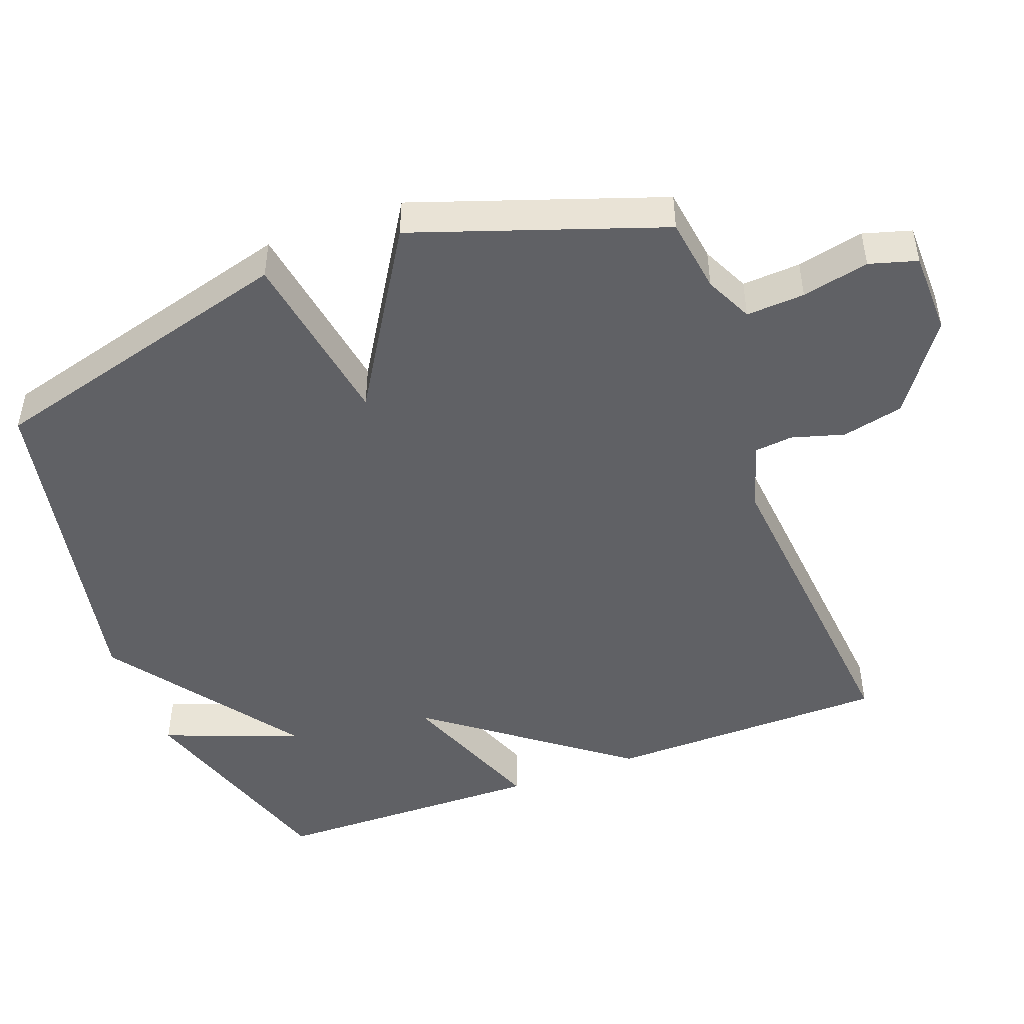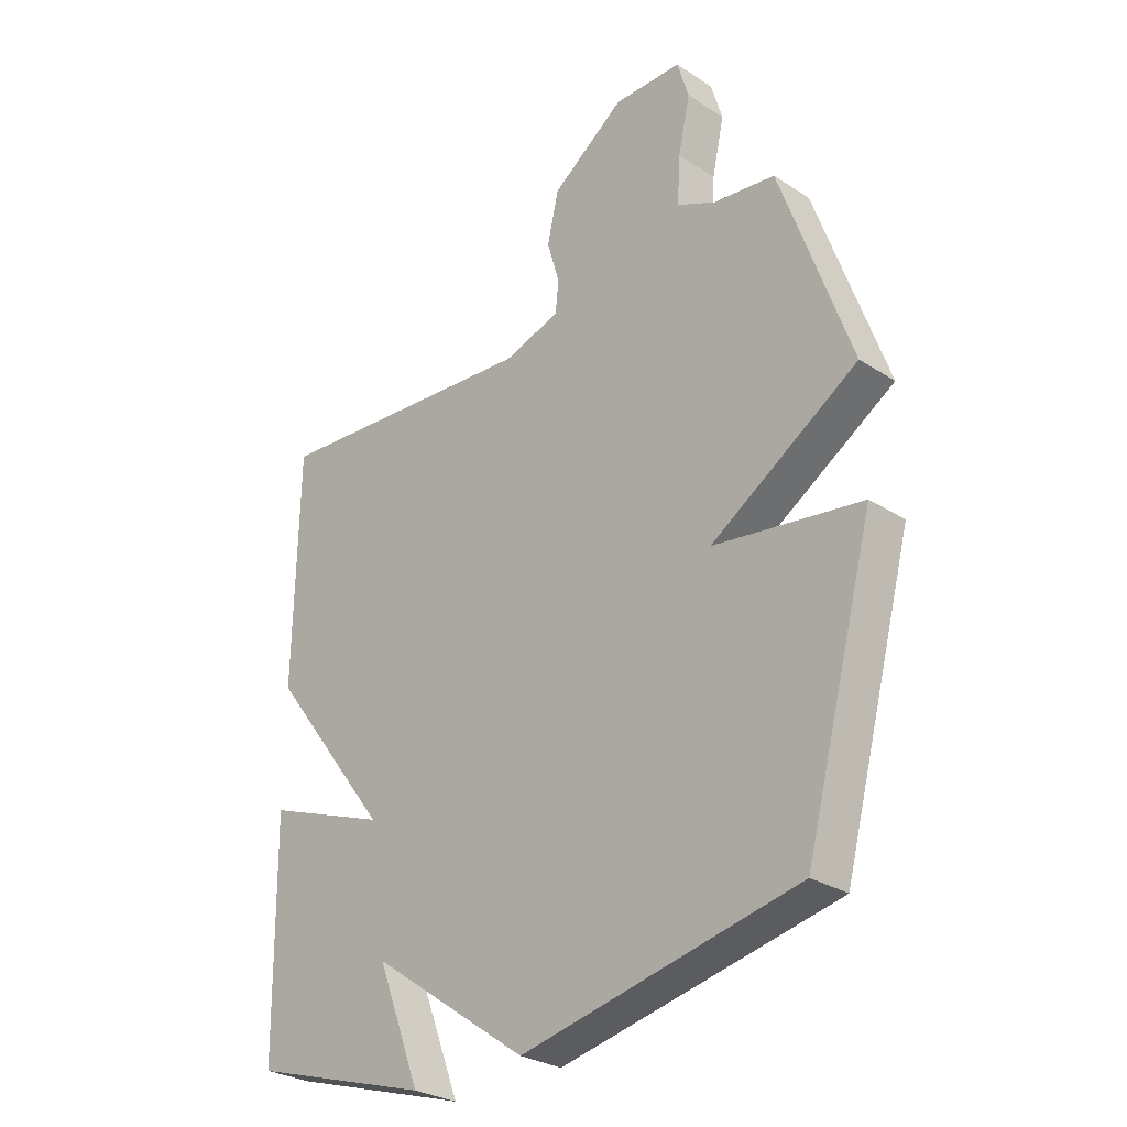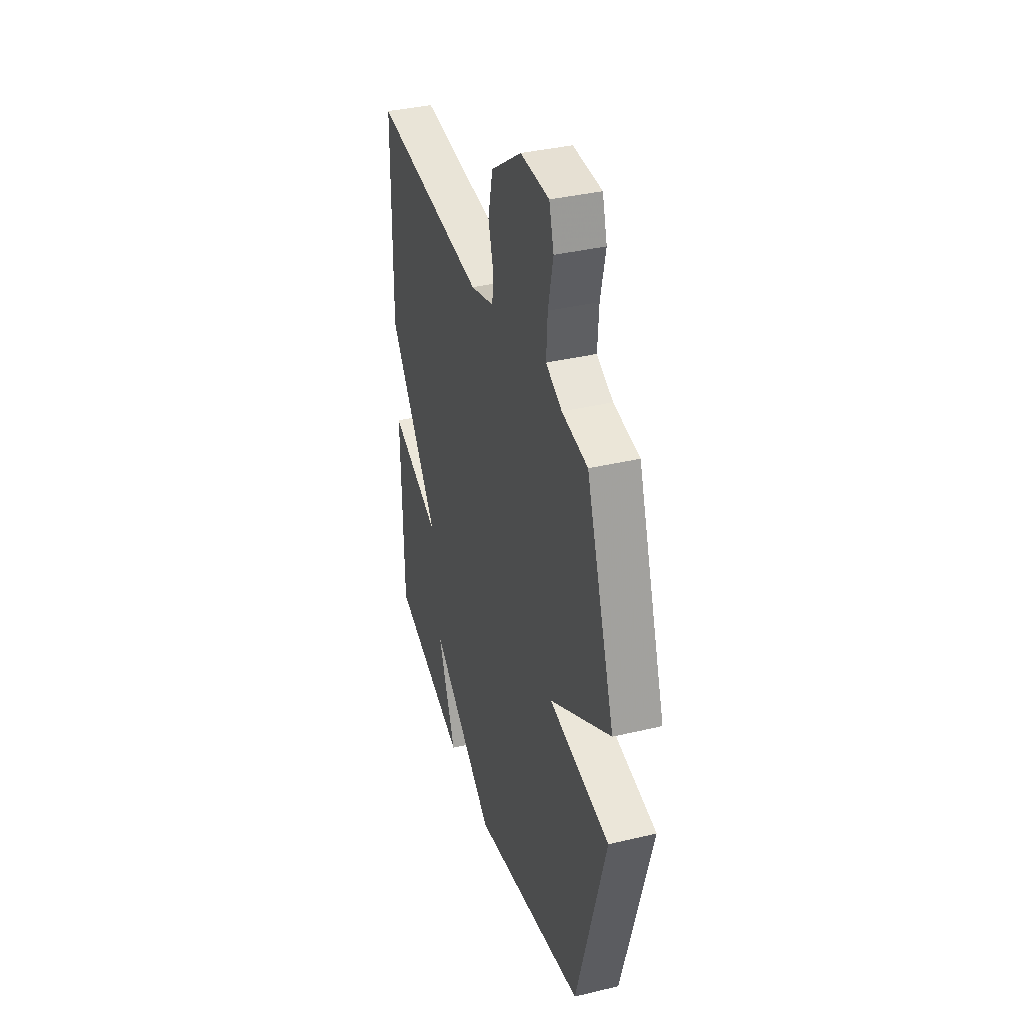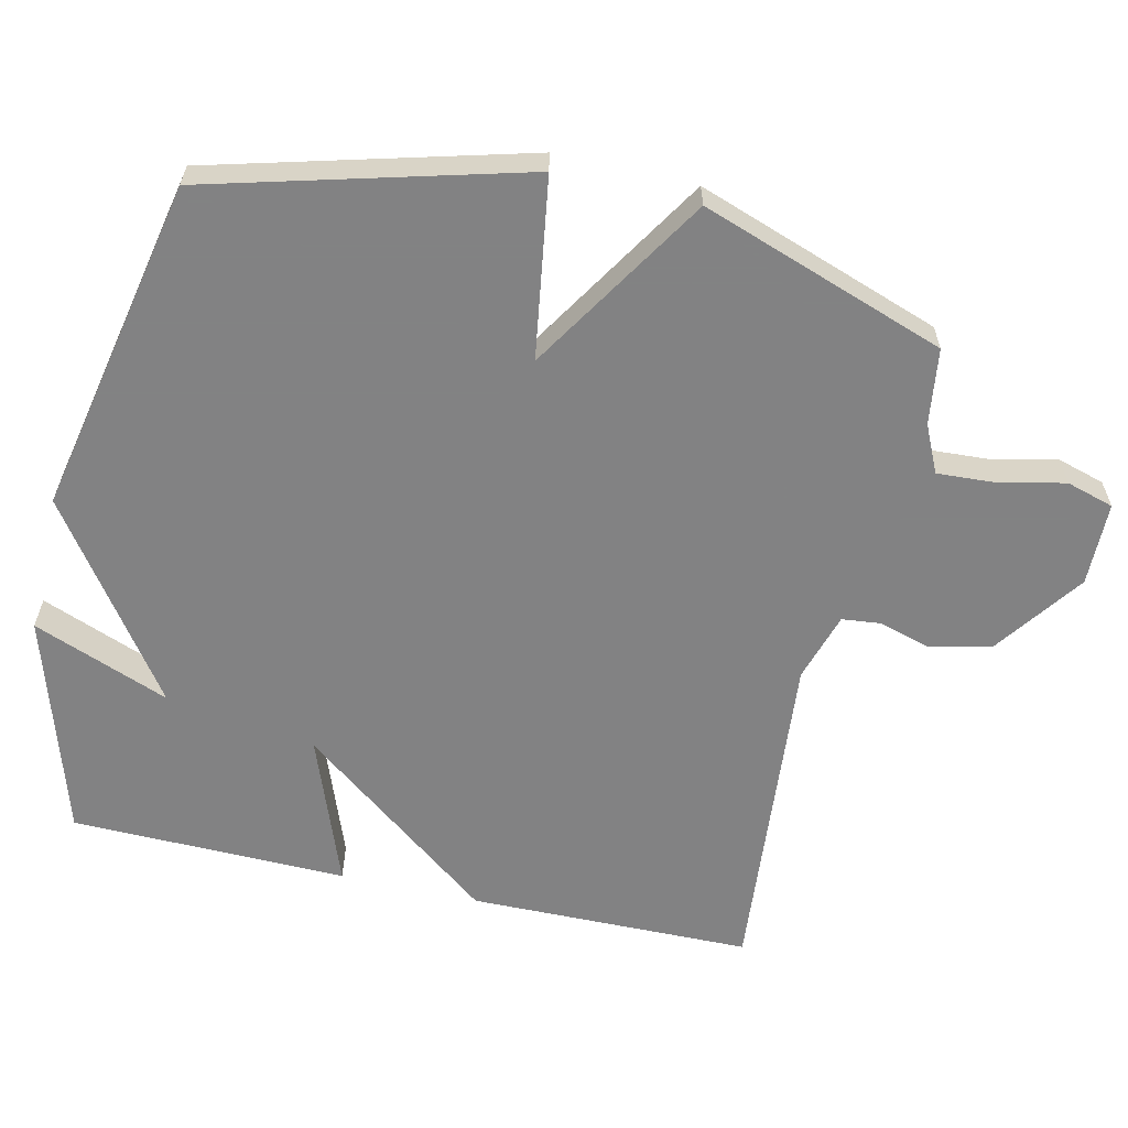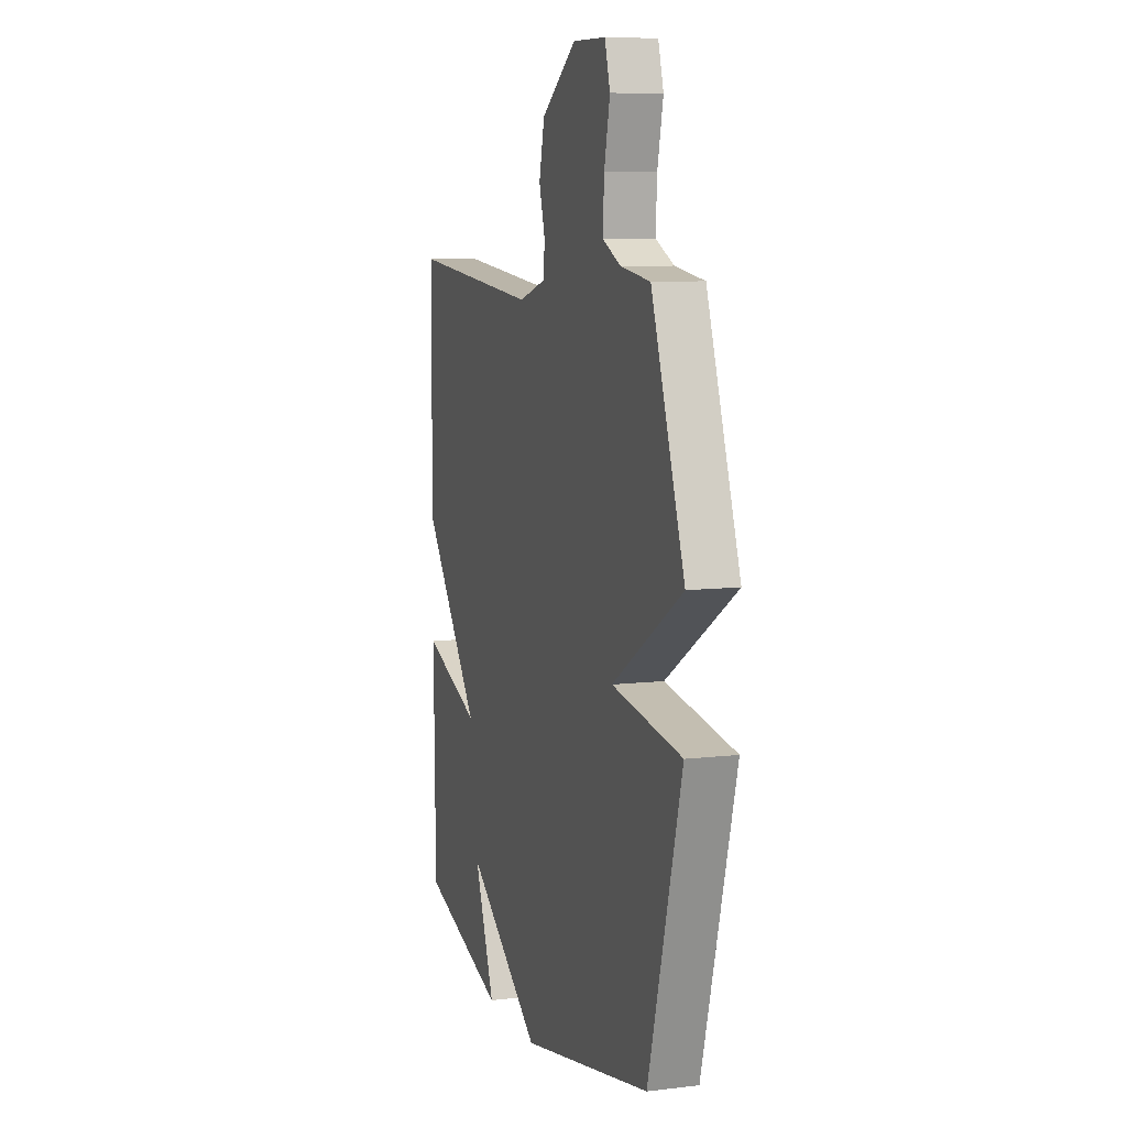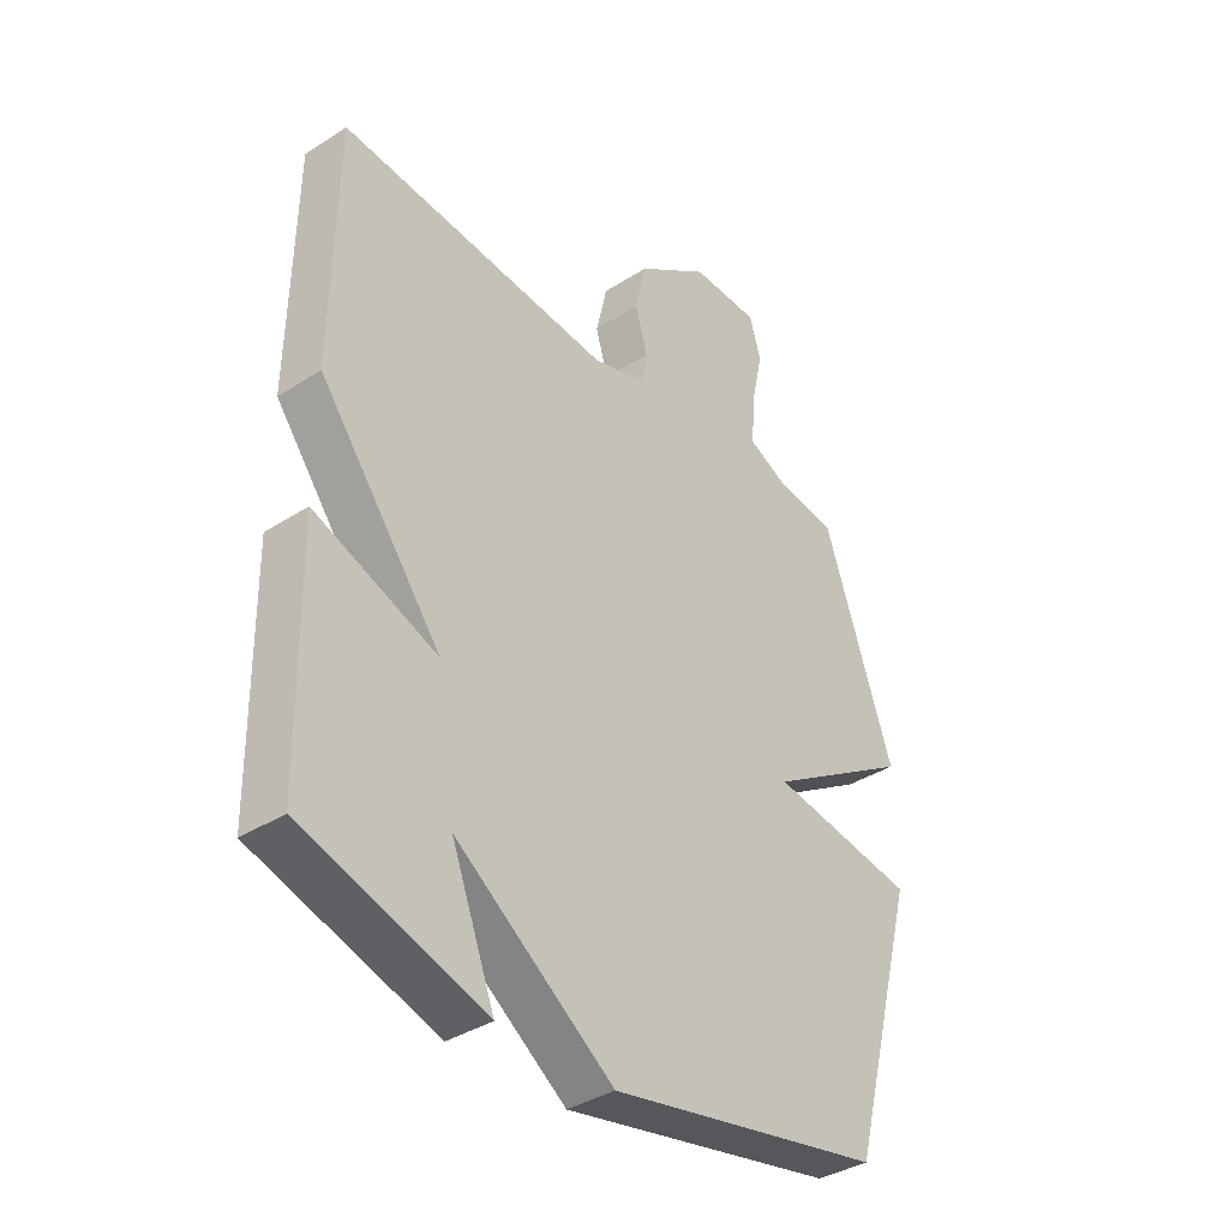
<metadata>
{"format":"obj","ext":"obj","renderer":"f3d","projection":"perspective","resolution":1024,"background":"white","views":[{"elev":-47.1,"azim":-69.4,"up":"+Y"},{"elev":-28.8,"azim":-133.8,"up":"+Z"},{"elev":37.5,"azim":-107.0,"up":"+Z"},{"elev":-60.9,"azim":-103.0,"up":"+Y"},{"elev":8.5,"azim":-108.0,"up":"+Z"},{"elev":-37.5,"azim":129.4,"up":"+Z"}]}
</metadata>
<code>
v -0.5 0.07 0.5
v -0.392 0.07 0.515
v -0.324 0.07 0.547
v -0.329 0.07 0.63
v -0.35 0.07 0.725
v -0.33 0.07 0.793
v -0.21 0.07 0.795
v -0.082 0.07 0.704
v -0.062 0.07 0.617
v -0.084 0.07 0.542
v -0.078 0.07 0.487
v 0.021 0.07 0.457
v 0.5 0.07 0.5
v 0.506 0.07 0.095
v 0.291 0.07 -0.186
v 0.506 0.07 -0.105
v 0.5 0.07 -0.5
v 0.183 0.07 -0.598
v 0.259 0.07 -0.402
v -0.017 0.07 -0.598
v -0.5 0.07 -0.5
v -0.622 0.07 -0.051
v -0.364 0.07 -0.011
v -0.622 0.07 0.149
v -0.5 0 0.5
v -0.392 0 0.515
v -0.324 0 0.547
v -0.329 0 0.63
v -0.35 0 0.725
v -0.33 0 0.793
v -0.21 0 0.795
v -0.082 0 0.704
v -0.062 0 0.617
v -0.084 0 0.542
v -0.078 0 0.487
v 0.021 0 0.457
v 0.5 0 0.5
v 0.506 0 0.095
v 0.291 0 -0.186
v 0.506 0 -0.105
v 0.5 0 -0.5
v 0.183 0 -0.598
v 0.259 0 -0.402
v -0.017 0 -0.598
v -0.5 0 -0.5
v -0.622 0 -0.051
v -0.364 0 -0.011
v -0.622 0 0.149
f 23 24 1 2
f 21 22 23
f 20 21 23
f 19 20 23
f 19 23 2 3
f 16 17 18 19
f 15 16 19
f 15 19 3 4
f 12 13 14 15
f 11 12 15
f 4 5 6
f 15 4 6
f 11 15 6
f 10 11 6 7
f 7 8 9 10
f 26 25 48 47
f 47 46 45
f 47 45 44
f 47 44 43
f 27 26 47 43
f 43 42 41 40
f 43 40 39
f 28 27 43 39
f 39 38 37 36
f 39 36 35
f 30 29 28
f 30 28 39
f 30 39 35
f 31 30 35 34
f 34 33 32 31
f 1 25 26 2
f 2 26 27 3
f 3 27 28 4
f 4 28 29 5
f 5 29 30 6
f 6 30 31 7
f 7 31 32 8
f 8 32 33 9
f 9 33 34 10
f 10 34 35 11
f 11 35 36 12
f 12 36 37 13
f 13 37 38 14
f 14 38 39 15
f 15 39 40 16
f 16 40 41 17
f 17 41 42 18
f 18 42 43 19
f 19 43 44 20
f 20 44 45 21
f 21 45 46 22
f 22 46 47 23
f 23 47 48 24
f 24 48 25 1

</code>
